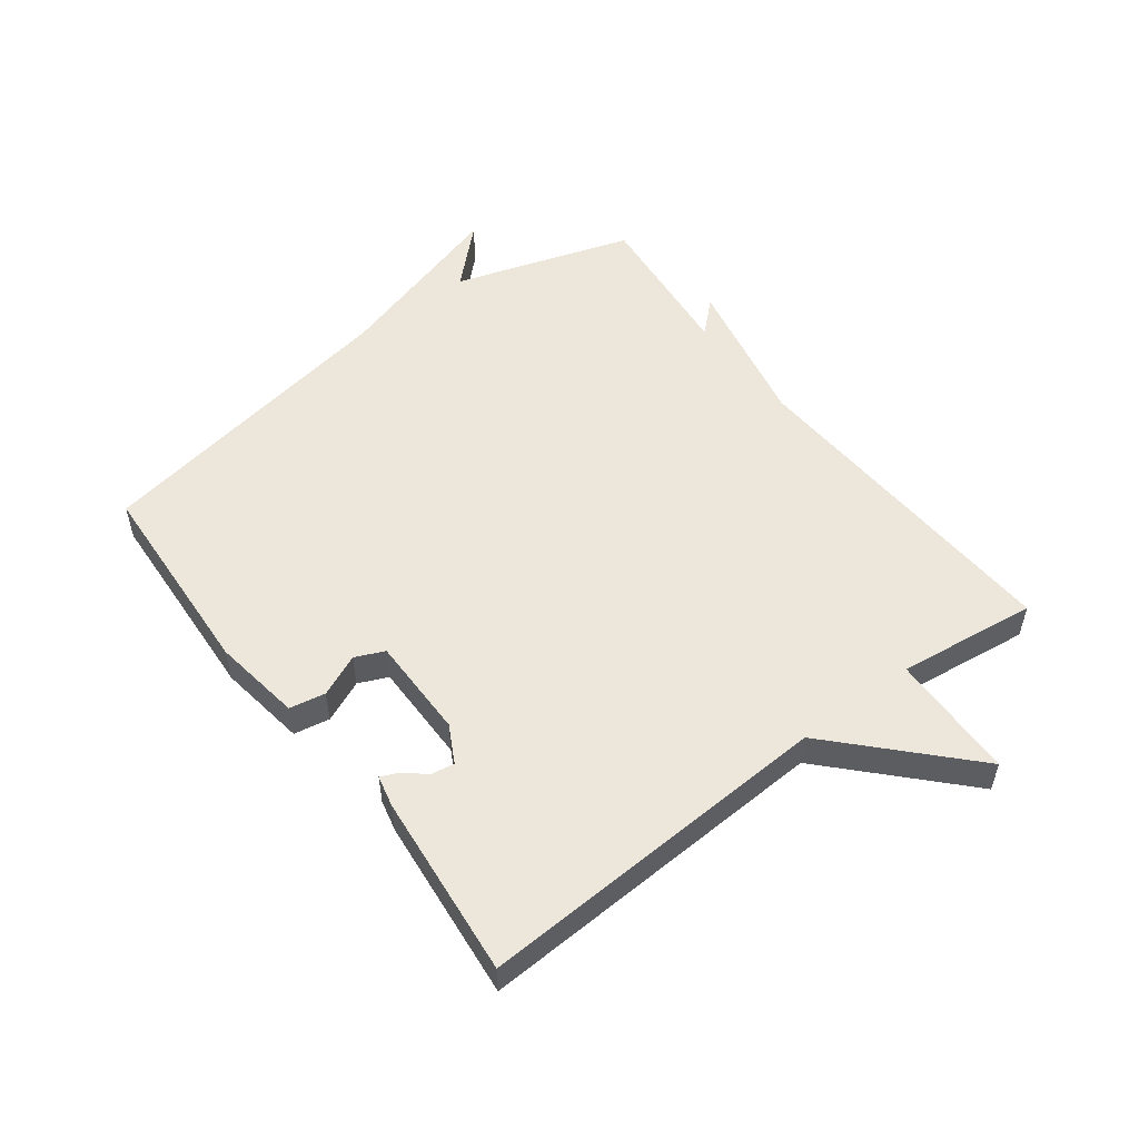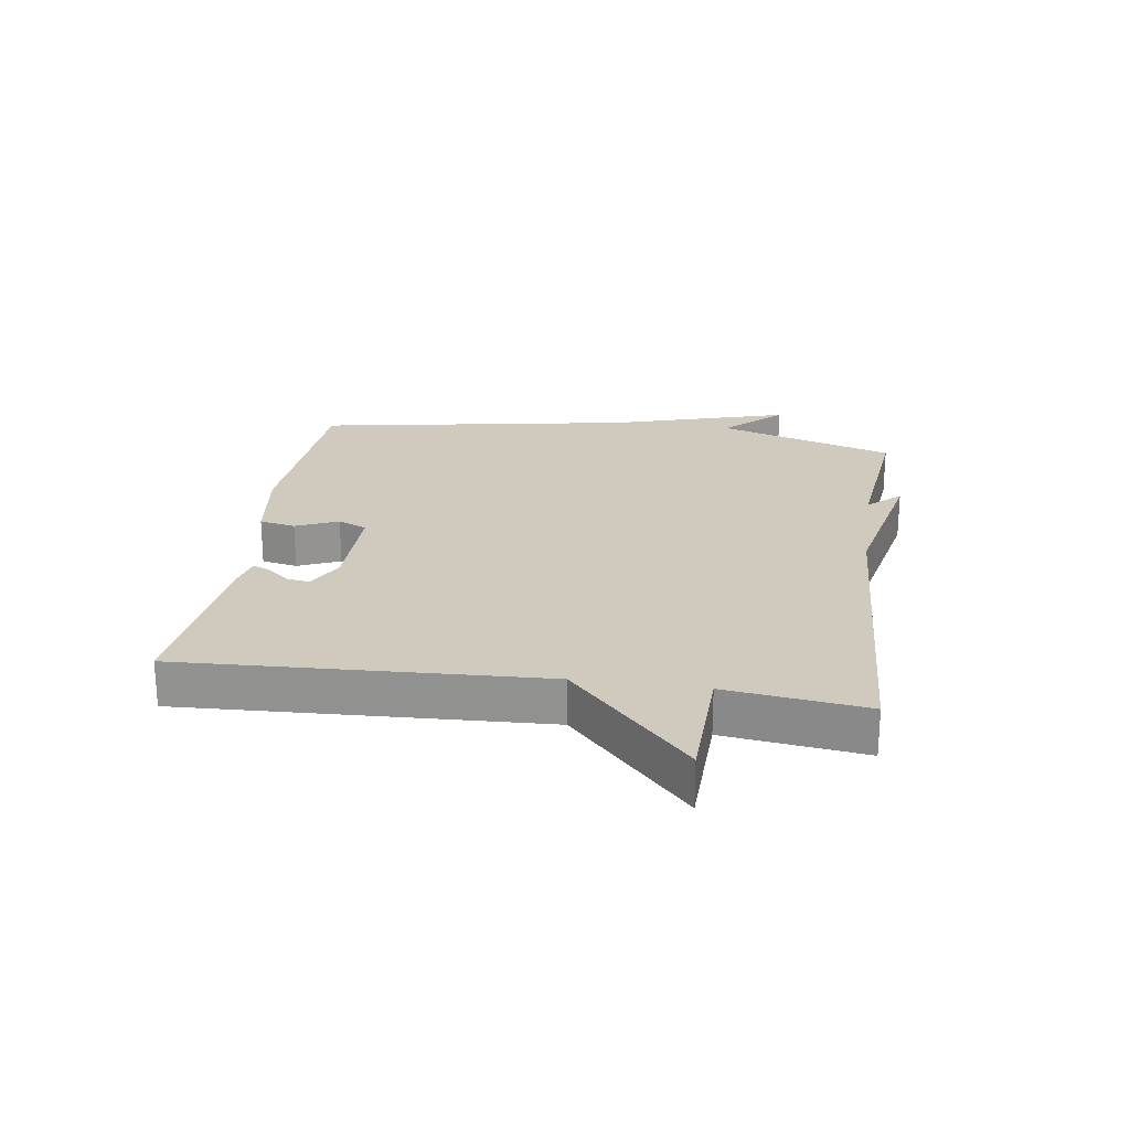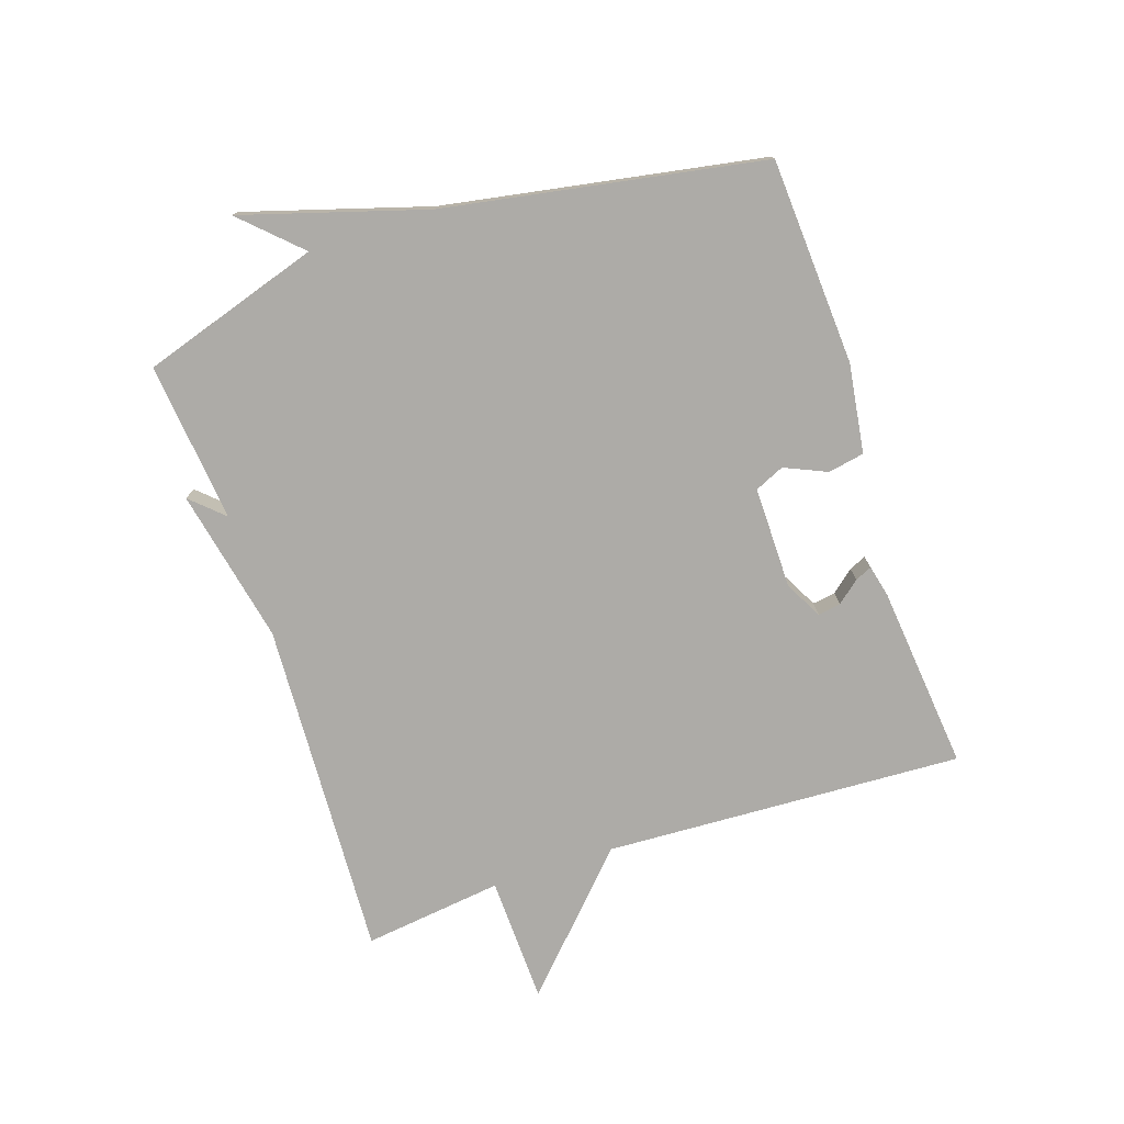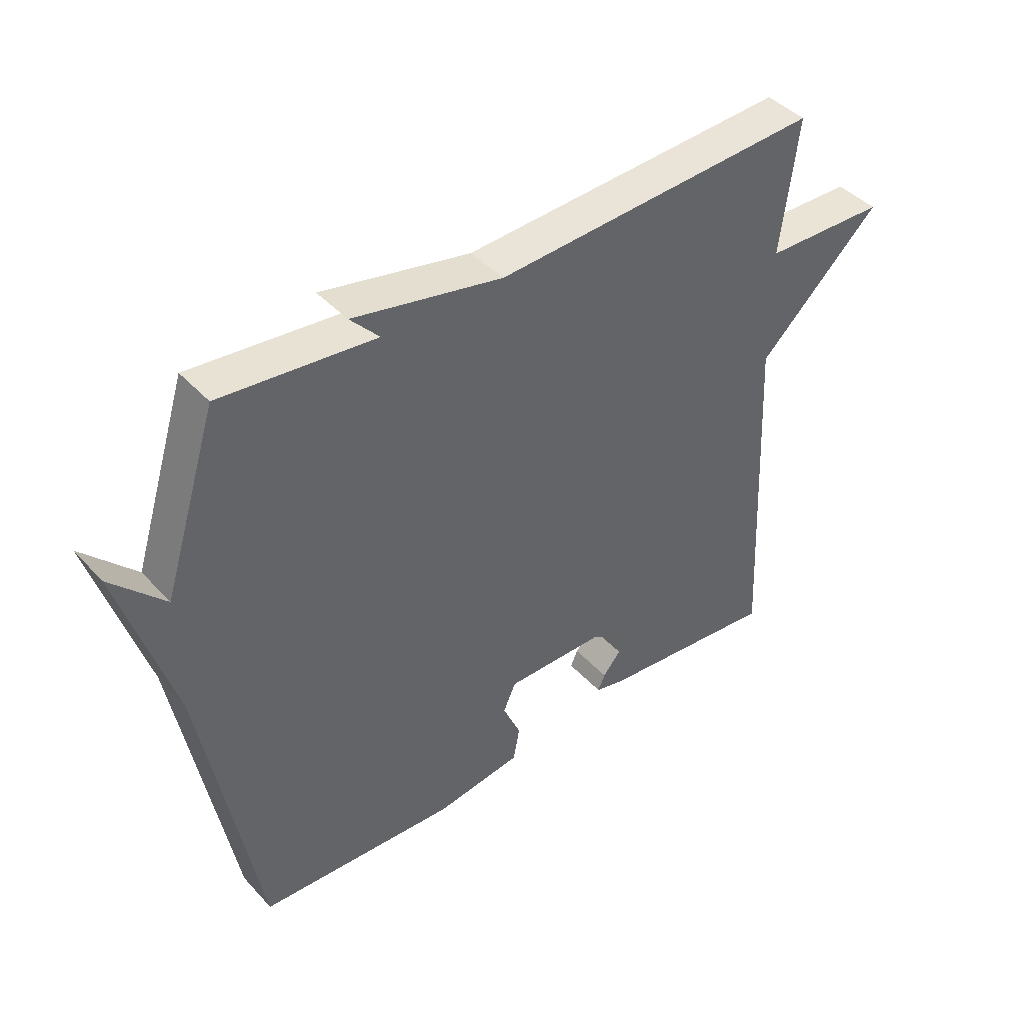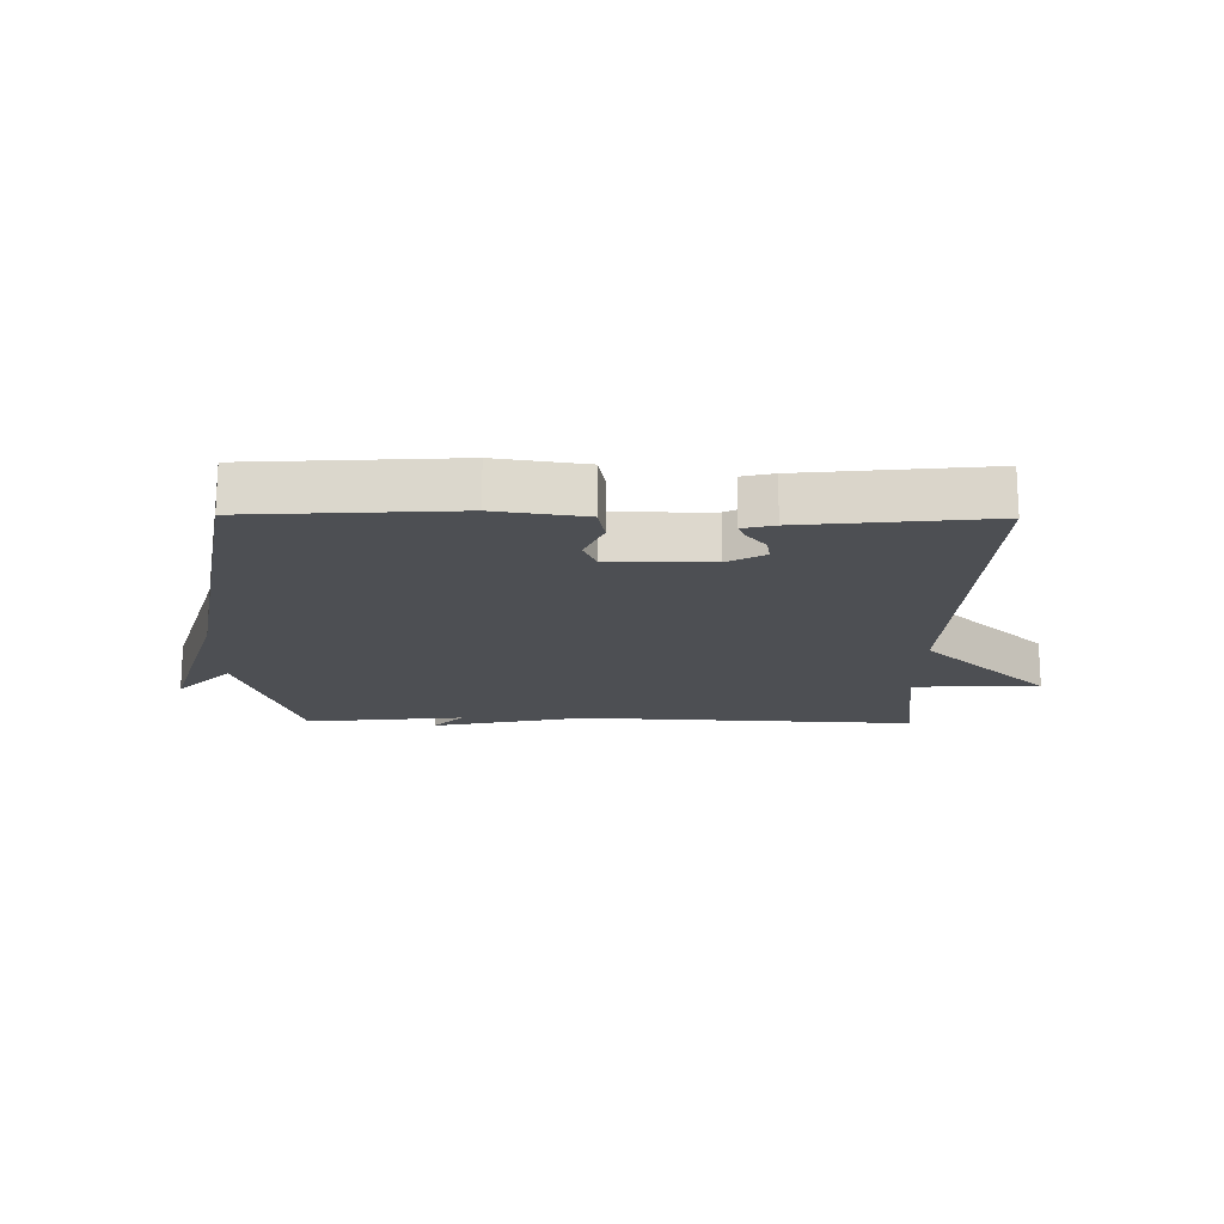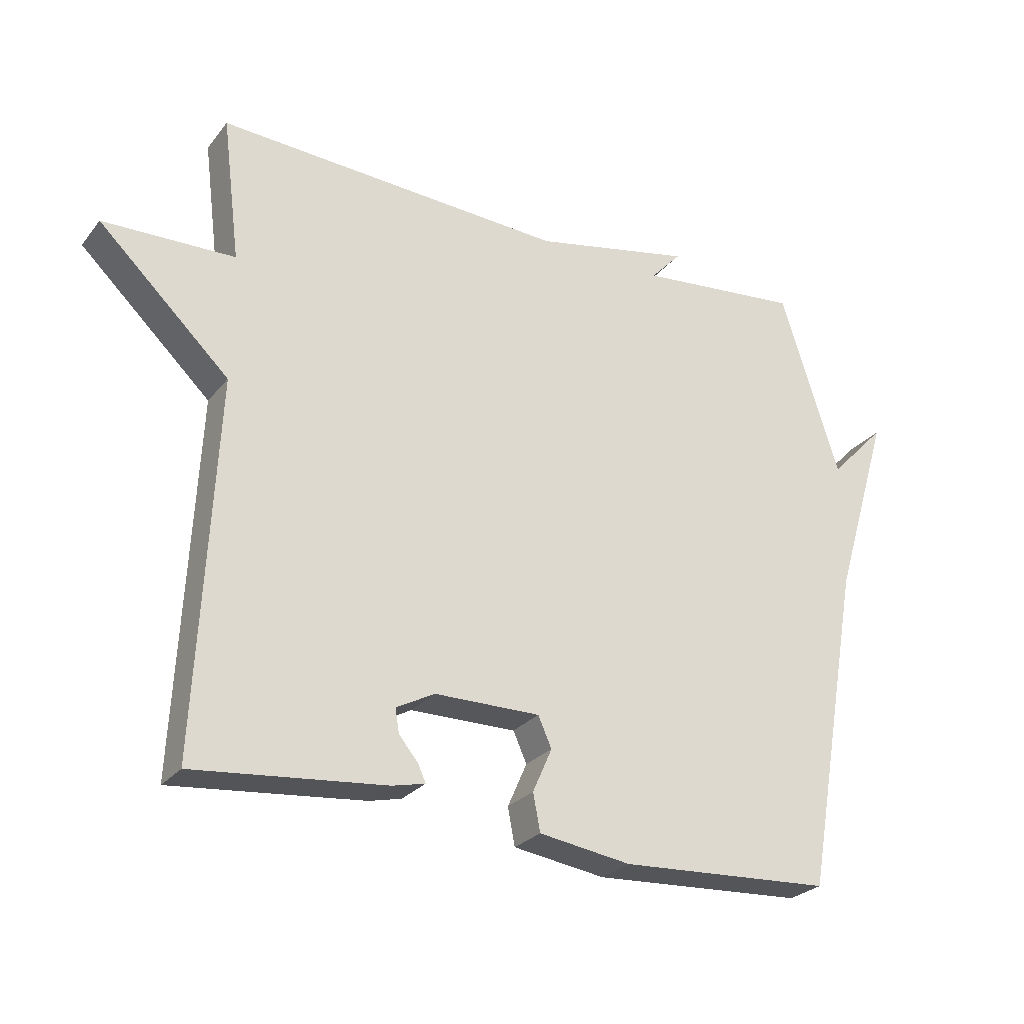
<metadata>
{"format":"obj","ext":"obj","renderer":"f3d","projection":"perspective","resolution":1024,"background":"white","views":[{"elev":53.0,"azim":-127.1,"up":"+Y"},{"elev":23.1,"azim":-81.6,"up":"+Y"},{"elev":-76.4,"azim":108.4,"up":"+Y"},{"elev":42.8,"azim":141.3,"up":"+Z"},{"elev":-17.6,"azim":179.3,"up":"+Y"},{"elev":-26.6,"azim":-29.8,"up":"+Z"}]}
</metadata>
<code>
v 0.5 0.07 0.5
v 0.591 0.07 0.212
v 0.679 0.07 0.304
v 0.591 0.07 0.012
v 0.5 0.07 -0.5
v 0.169 0.07 -0.519
v 0.026 0.07 -0.498
v 0.015 0.07 -0.44
v 0.045 0.07 -0.372
v 0.024 0.07 -0.325
v -0.14 0.07 -0.326
v -0.2 0.07 -0.358
v -0.194 0.07 -0.395
v -0.164 0.07 -0.431
v -0.152 0.07 -0.458
v -0.203 0.07 -0.47
v -0.5 0.07 -0.5
v -0.472 0.07 0.076
v -0.676 0.07 0.27
v -0.472 0.07 0.276
v -0.5 0.07 0.5
v 0.044 0.07 0.473
v 0.292 0.07 0.525
v 0.244 0.07 0.473
v 0.5 0 0.5
v 0.591 0 0.212
v 0.679 0 0.304
v 0.591 0 0.012
v 0.5 0 -0.5
v 0.169 0 -0.519
v 0.026 0 -0.498
v 0.015 0 -0.44
v 0.045 0 -0.372
v 0.024 0 -0.325
v -0.14 0 -0.326
v -0.2 0 -0.358
v -0.194 0 -0.395
v -0.164 0 -0.431
v -0.152 0 -0.458
v -0.203 0 -0.47
v -0.5 0 -0.5
v -0.472 0 0.076
v -0.676 0 0.27
v -0.472 0 0.276
v -0.5 0 0.5
v 0.044 0 0.473
v 0.292 0 0.525
v 0.244 0 0.473
f 22 23 24
f 20 21 22
f 20 22 24
f 18 19 20
f 24 1 2
f 20 24 2
f 18 20 2
f 15 16 17
f 14 15 17
f 13 14 17
f 12 13 17 18
f 11 12 18 2
f 7 8 9
f 6 7 9
f 5 6 9
f 4 5 9
f 2 3 4 9
f 2 9 10
f 2 10 11
f 48 47 46
f 46 45 44
f 48 46 44
f 44 43 42
f 26 25 48
f 26 48 44
f 26 44 42
f 41 40 39
f 41 39 38
f 41 38 37
f 42 41 37 36
f 26 42 36 35
f 33 32 31
f 33 31 30
f 33 30 29
f 33 29 28
f 33 28 27 26
f 34 33 26
f 35 34 26
f 1 25 26 2
f 2 26 27 3
f 3 27 28 4
f 4 28 29 5
f 5 29 30 6
f 6 30 31 7
f 7 31 32 8
f 8 32 33 9
f 9 33 34 10
f 10 34 35 11
f 11 35 36 12
f 12 36 37 13
f 13 37 38 14
f 14 38 39 15
f 15 39 40 16
f 16 40 41 17
f 17 41 42 18
f 18 42 43 19
f 19 43 44 20
f 20 44 45 21
f 21 45 46 22
f 22 46 47 23
f 23 47 48 24
f 24 48 25 1

</code>
